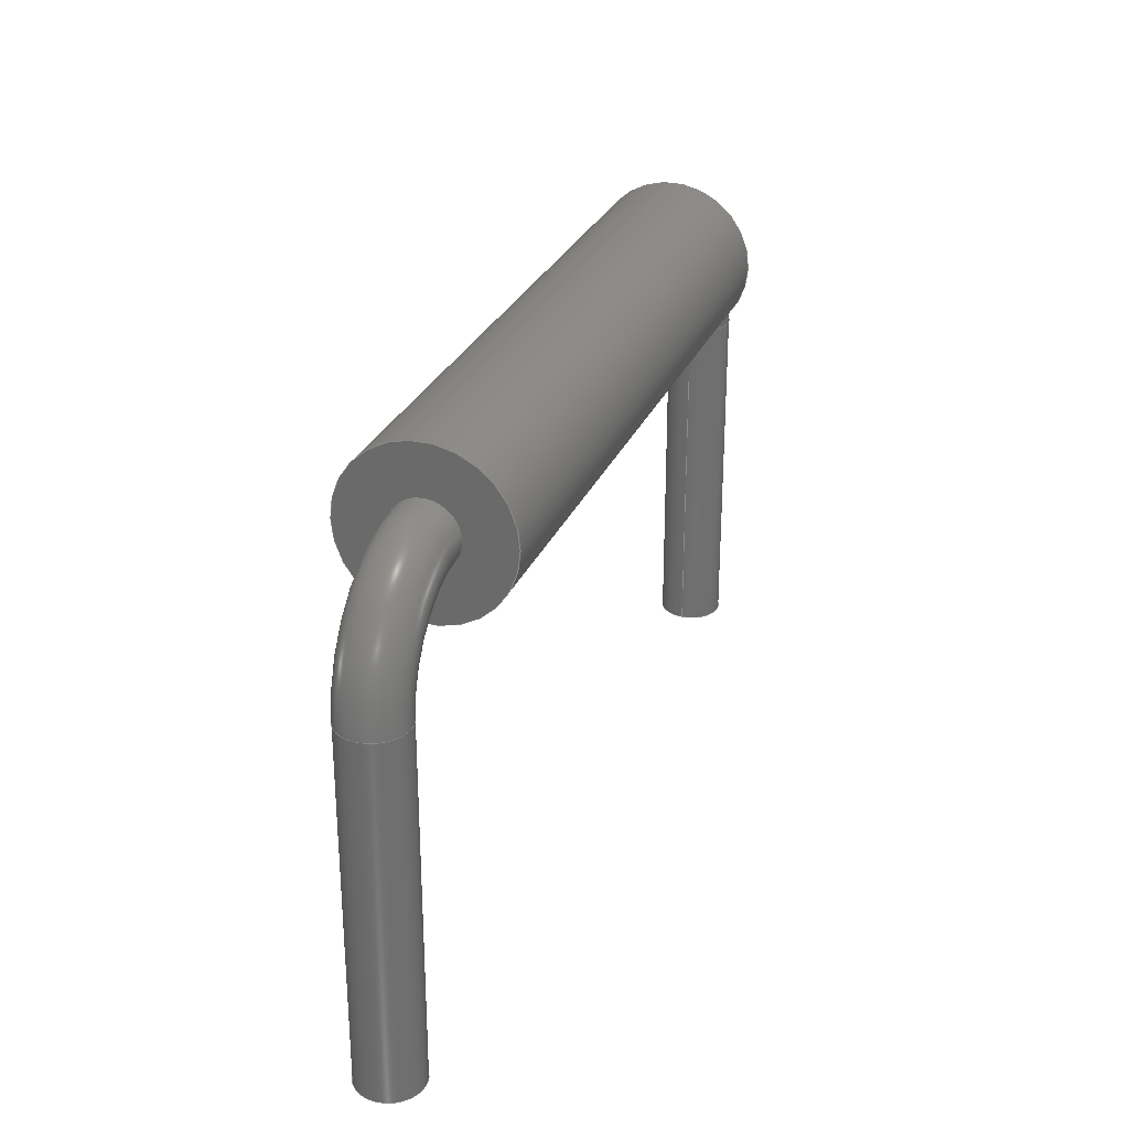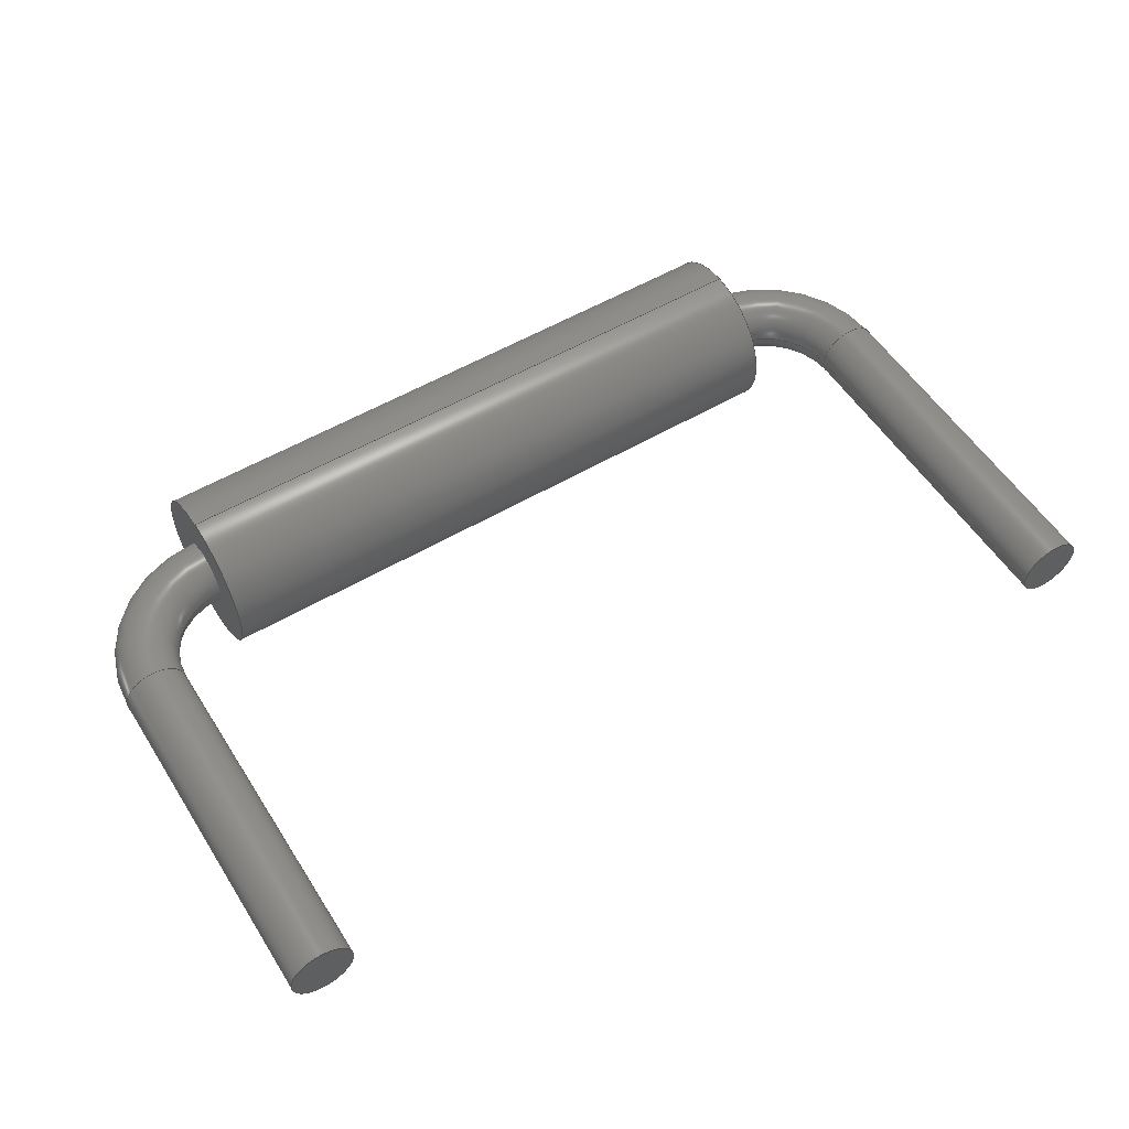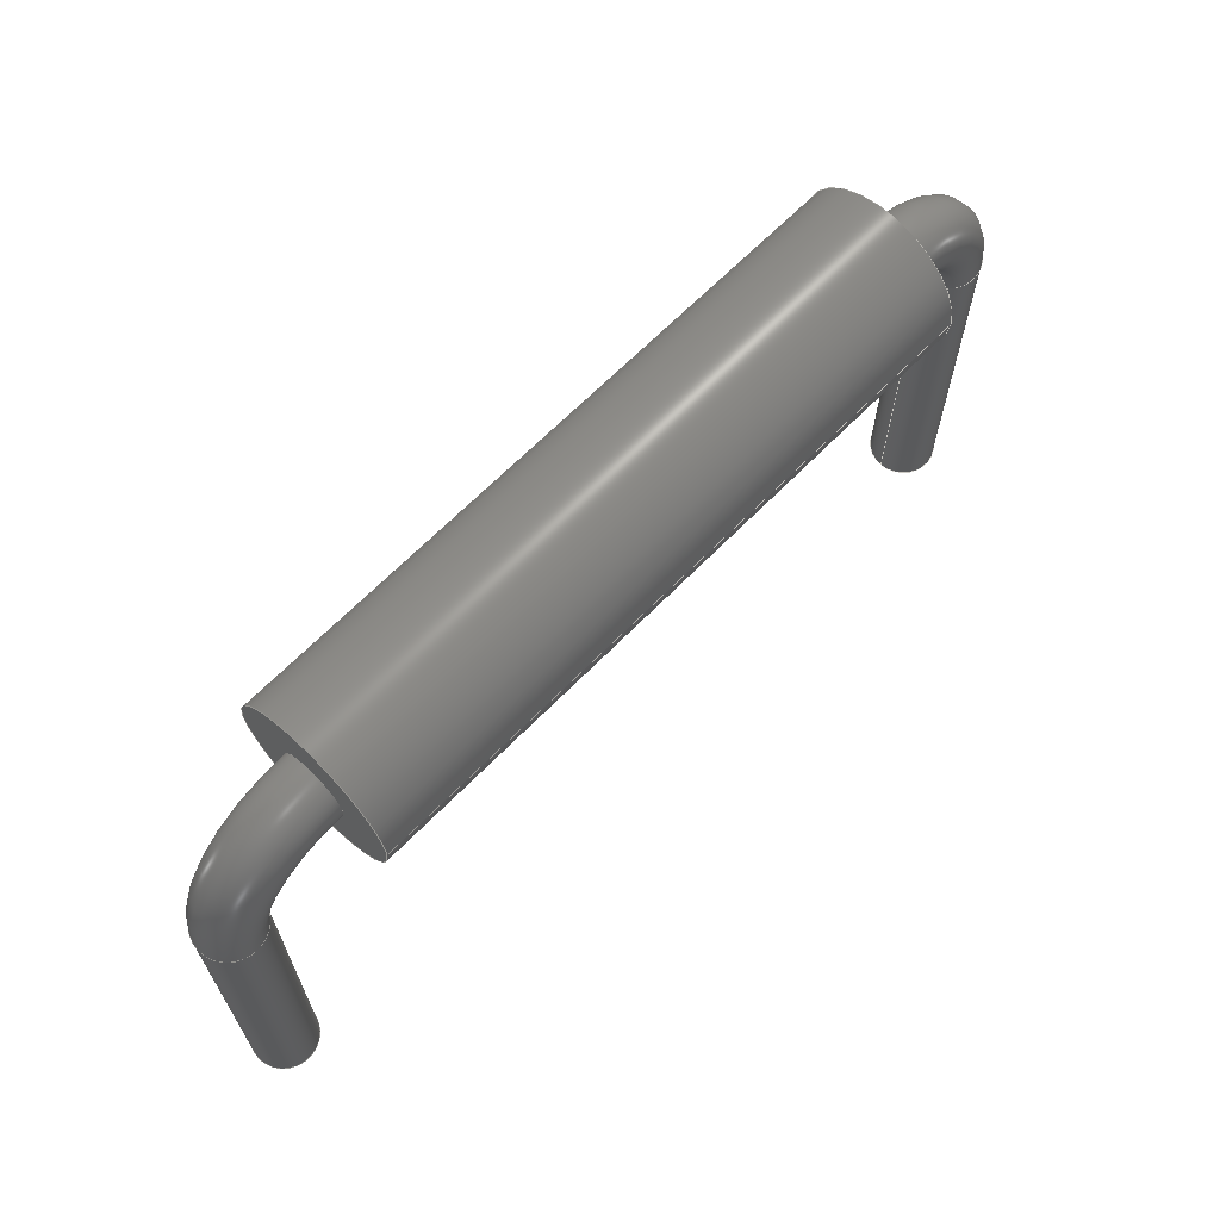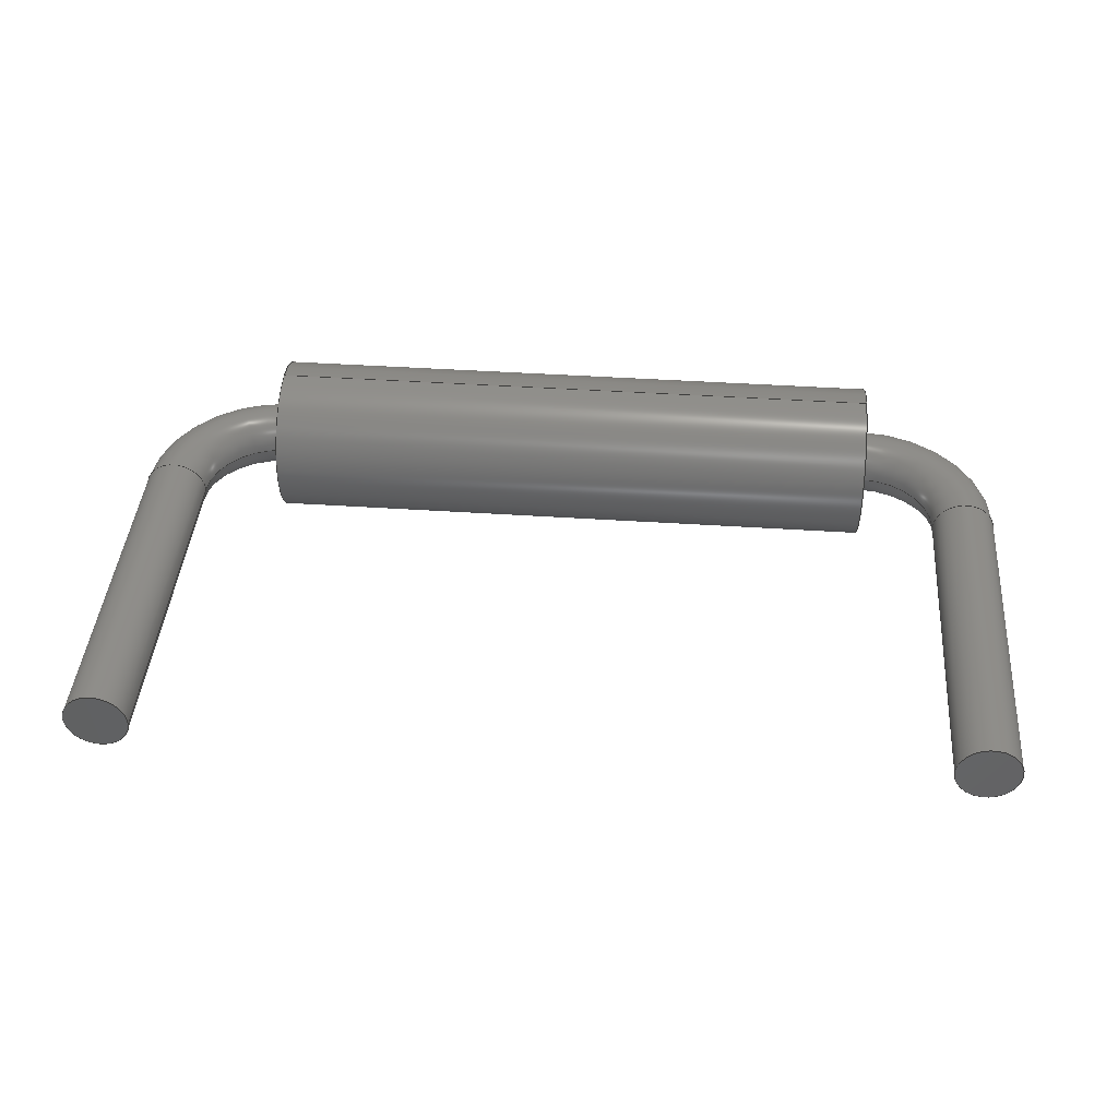
<metadata>
{"format":"step","ext":"step","renderer":"f3d","projection":"perspective","resolution":1024,"background":"white","views":[{"elev":28.5,"azim":-70.1,"up":"+Z"},{"elev":54.6,"azim":148.1,"up":"+Y"},{"elev":65.9,"azim":134.3,"up":"+Z"},{"elev":41.9,"azim":-175.4,"up":"+Y"}]}
</metadata>
<code>
ISO-10303-21;
DATA;
#1 = APPLICATION_PROTOCOL_DEFINITION('international standard',
  'automotive_design',2000,#2);
#2 = APPLICATION_CONTEXT(
  'core data for automotive mechanical design processes');
#3 = SHAPE_DEFINITION_REPRESENTATION(#4,#10);
#4 = PRODUCT_DEFINITION_SHAPE('','',#5);
#5 = PRODUCT_DEFINITION('design','',#6,#9);
#6 = PRODUCT_DEFINITION_FORMATION('','',#7);
#7 = PRODUCT('Part','Part','',(#8));
#8 = PRODUCT_CONTEXT('',#2,'mechanical');
#9 = PRODUCT_DEFINITION_CONTEXT('part definition',#2,'design');
#10 = SHAPE_REPRESENTATION('',(#11,#15),#19);
#11 = AXIS2_PLACEMENT_3D('',#12,#13,#14);
#12 = CARTESIAN_POINT('',(0,0,0));
#13 = DIRECTION('',(0,0,1));
#14 = DIRECTION('',(1,0,-0));
#15 = AXIS2_PLACEMENT_3D('',#16,#17,#18);
#16 = CARTESIAN_POINT('',(0,0,0));
#17 = DIRECTION('',(0,0,1));
#18 = DIRECTION('',(1,0,0));
#19 = ( GEOMETRIC_REPRESENTATION_CONTEXT(3) 
GLOBAL_UNCERTAINTY_ASSIGNED_CONTEXT((#23)) GLOBAL_UNIT_ASSIGNED_CONTEXT(
(#20,#21,#22)) REPRESENTATION_CONTEXT('Context #1',
  '3D Context with UNIT and UNCERTAINTY') );
#20 = ( LENGTH_UNIT() NAMED_UNIT(*) SI_UNIT(.MILLI.,.METRE.) );
#21 = ( NAMED_UNIT(*) PLANE_ANGLE_UNIT() SI_UNIT($,.RADIAN.) );
#22 = ( NAMED_UNIT(*) SI_UNIT($,.STERADIAN.) SOLID_ANGLE_UNIT() );
#23 = UNCERTAINTY_MEASURE_WITH_UNIT(LENGTH_MEASURE(1e-07),#20,
  'distance_accuracy_value','confusion accuracy');
#24 = PRODUCT_RELATED_PRODUCT_CATEGORY('part',$,(#7));
#25 = SHAPE_DEFINITION_REPRESENTATION(#26,#32);
#26 = PRODUCT_DEFINITION_SHAPE('','',#27);
#27 = PRODUCT_DEFINITION('design','',#28,#31);
#28 = PRODUCT_DEFINITION_FORMATION('','',#29);
#29 = PRODUCT('Body','Body','',(#30));
#30 = PRODUCT_CONTEXT('',#2,'mechanical');
#31 = PRODUCT_DEFINITION_CONTEXT('part definition',#2,'design');
#32 = ADVANCED_BREP_SHAPE_REPRESENTATION('',(#11,#33),#228);
#33 = MANIFOLD_SOLID_BREP('',#34);
#34 = CLOSED_SHELL('',(#35,#52,#77,#103,#123,#148,#168,#194,#219));
#35 = ADVANCED_FACE('',(#36),#47,.F.);
#36 = FACE_BOUND('',#37,.F.);
#37 = EDGE_LOOP('',(#38));
#38 = ORIENTED_EDGE('',*,*,#39,.T.);
#39 = EDGE_CURVE('',#40,#40,#42,.T.);
#40 = VERTEX_POINT('',#41);
#41 = CARTESIAN_POINT('',(0.3,-7.348e-17,-3));
#42 = CIRCLE('',#43,0.3);
#43 = AXIS2_PLACEMENT_3D('',#44,#45,#46);
#44 = CARTESIAN_POINT('',(0,0,-3));
#45 = DIRECTION('',(0,0,1));
#46 = DIRECTION('',(1,0,-0));
#47 = PLANE('',#48);
#48 = AXIS2_PLACEMENT_3D('',#49,#50,#51);
#49 = CARTESIAN_POINT('',(-3.561e-17,5.559e-18,-3));
#50 = DIRECTION('',(0,0,1));
#51 = DIRECTION('',(1,0,-0));
#52 = ADVANCED_FACE('',(#53),#72,.T.);
#53 = FACE_BOUND('',#54,.T.);
#54 = EDGE_LOOP('',(#55,#63,#70,#71));
#55 = ORIENTED_EDGE('',*,*,#56,.T.);
#56 = EDGE_CURVE('',#40,#57,#59,.T.);
#57 = VERTEX_POINT('',#58);
#58 = CARTESIAN_POINT('',(0.3,-7.327e-16,0.3));
#59 = LINE('',#60,#61);
#60 = CARTESIAN_POINT('',(0.3,0,-3));
#61 = VECTOR('',#62,1);
#62 = DIRECTION('',(0,-2.22e-16,1));
#63 = ORIENTED_EDGE('',*,*,#64,.F.);
#64 = EDGE_CURVE('',#57,#57,#65,.T.);
#65 = CIRCLE('',#66,0.3);
#66 = AXIS2_PLACEMENT_3D('',#67,#68,#69);
#67 = CARTESIAN_POINT('',(0,-7.327e-16,0.3));
#68 = DIRECTION('',(0,-2.22e-16,1));
#69 = DIRECTION('',(1,0,0));
#70 = ORIENTED_EDGE('',*,*,#56,.F.);
#71 = ORIENTED_EDGE('',*,*,#39,.T.);
#72 = CYLINDRICAL_SURFACE('',#73,0.3);
#73 = AXIS2_PLACEMENT_3D('',#74,#75,#76);
#74 = CARTESIAN_POINT('',(0,0,-3));
#75 = DIRECTION('',(0,-2.22e-16,1));
#76 = DIRECTION('',(1,0,0));
#77 = ADVANCED_FACE('',(#78),#98,.T.);
#78 = FACE_BOUND('',#79,.T.);
#79 = EDGE_LOOP('',(#80,#89,#96,#97));
#80 = ORIENTED_EDGE('',*,*,#81,.T.);
#81 = EDGE_CURVE('',#57,#82,#84,.T.);
#82 = VERTEX_POINT('',#83);
#83 = CARTESIAN_POINT('',(1,-8.882e-16,1));
#84 = CIRCLE('',#85,0.7);
#85 = AXIS2_PLACEMENT_3D('',#86,#87,#88);
#86 = CARTESIAN_POINT('',(1,-6.225e-16,0.3));
#87 = DIRECTION('',(-0,1,2.22e-16));
#88 = DIRECTION('',(1,0,0));
#89 = ORIENTED_EDGE('',*,*,#90,.T.);
#90 = EDGE_CURVE('',#82,#82,#91,.T.);
#91 = CIRCLE('',#92,0.3);
#92 = AXIS2_PLACEMENT_3D('',#93,#94,#95);
#93 = CARTESIAN_POINT('',(1,-9.548e-16,1.3));
#94 = DIRECTION('',(-1,4.079e-32,-1.837e-16));
#95 = DIRECTION('',(-1.837e-16,-2.22e-16,1));
#96 = ORIENTED_EDGE('',*,*,#81,.F.);
#97 = ORIENTED_EDGE('',*,*,#64,.T.);
#98 = TOROIDAL_SURFACE('',#99,1,0.3);
#99 = AXIS2_PLACEMENT_3D('',#100,#101,#102);
#100 = CARTESIAN_POINT('',(1,-7.327e-16,0.3));
#101 = DIRECTION('',(0,1,2.22e-16));
#102 = DIRECTION('',(1,0,-0));
#103 = ADVANCED_FACE('',(#104,#115),#118,.F.);
#104 = FACE_BOUND('',#105,.F.);
#105 = EDGE_LOOP('',(#106));
#106 = ORIENTED_EDGE('',*,*,#107,.T.);
#107 = EDGE_CURVE('',#108,#108,#110,.T.);
#108 = VERTEX_POINT('',#109);
#109 = CARTESIAN_POINT('',(1,0.75,1.3));
#110 = CIRCLE('',#111,0.75);
#111 = AXIS2_PLACEMENT_3D('',#112,#113,#114);
#112 = CARTESIAN_POINT('',(1,-7.772e-17,1.3));
#113 = DIRECTION('',(1,1.233e-32,1.11e-16));
#114 = DIRECTION('',(-5.167e-45,1,-1.11e-16));
#115 = FACE_BOUND('',#116,.F.);
#116 = EDGE_LOOP('',(#117));
#117 = ORIENTED_EDGE('',*,*,#90,.T.);
#118 = PLANE('',#119);
#119 = AXIS2_PLACEMENT_3D('',#120,#121,#122);
#120 = CARTESIAN_POINT('',(1,-1.282e-16,1.3));
#121 = DIRECTION('',(1,-4.934e-17,8.547e-17));
#122 = DIRECTION('',(-8.547e-17,0,1));
#123 = ADVANCED_FACE('',(#124),#143,.T.);
#124 = FACE_BOUND('',#125,.T.);
#125 = EDGE_LOOP('',(#126,#127,#135,#142));
#126 = ORIENTED_EDGE('',*,*,#107,.T.);
#127 = ORIENTED_EDGE('',*,*,#128,.T.);
#128 = EDGE_CURVE('',#108,#129,#131,.T.);
#129 = VERTEX_POINT('',#130);
#130 = CARTESIAN_POINT('',(7,0.75,1.3));
#131 = LINE('',#132,#133);
#132 = CARTESIAN_POINT('',(1,0.75,1.3));
#133 = VECTOR('',#134,1);
#134 = DIRECTION('',(1,-1.11e-16,1.11e-16));
#135 = ORIENTED_EDGE('',*,*,#136,.F.);
#136 = EDGE_CURVE('',#129,#129,#137,.T.);
#137 = CIRCLE('',#138,0.75);
#138 = AXIS2_PLACEMENT_3D('',#139,#140,#141);
#139 = CARTESIAN_POINT('',(7,-7.438e-16,1.3));
#140 = DIRECTION('',(1,1.233e-32,1.11e-16));
#141 = DIRECTION('',(-5.167e-45,1,-1.11e-16));
#142 = ORIENTED_EDGE('',*,*,#128,.F.);
#143 = CYLINDRICAL_SURFACE('',#144,0.75);
#144 = AXIS2_PLACEMENT_3D('',#145,#146,#147);
#145 = CARTESIAN_POINT('',(1,-7.772e-17,1.3));
#146 = DIRECTION('',(-1,-1.233e-32,-1.11e-16));
#147 = DIRECTION('',(-5.167e-45,1,-1.11e-16));
#148 = ADVANCED_FACE('',(#149,#152),#163,.T.);
#149 = FACE_BOUND('',#150,.T.);
#150 = EDGE_LOOP('',(#151));
#151 = ORIENTED_EDGE('',*,*,#136,.T.);
#152 = FACE_BOUND('',#153,.T.);
#153 = EDGE_LOOP('',(#154));
#154 = ORIENTED_EDGE('',*,*,#155,.F.);
#155 = EDGE_CURVE('',#156,#156,#158,.T.);
#156 = VERTEX_POINT('',#157);
#157 = CARTESIAN_POINT('',(7,-8.882e-16,1));
#158 = CIRCLE('',#159,0.3);
#159 = AXIS2_PLACEMENT_3D('',#160,#161,#162);
#160 = CARTESIAN_POINT('',(7,-9.548e-16,1.3));
#161 = DIRECTION('',(1,-0,0));
#162 = DIRECTION('',(0,2.22e-16,-1));
#163 = PLANE('',#164);
#164 = AXIS2_PLACEMENT_3D('',#165,#166,#167);
#165 = CARTESIAN_POINT('',(7,-7.943e-16,1.3));
#166 = DIRECTION('',(1,-4.934e-17,8.547e-17));
#167 = DIRECTION('',(-8.547e-17,0,1));
#168 = ADVANCED_FACE('',(#169),#189,.T.);
#169 = FACE_BOUND('',#170,.T.);
#170 = EDGE_LOOP('',(#171,#180,#187,#188));
#171 = ORIENTED_EDGE('',*,*,#172,.T.);
#172 = EDGE_CURVE('',#156,#173,#175,.T.);
#173 = VERTEX_POINT('',#174);
#174 = CARTESIAN_POINT('',(7.7,-7.327e-16,0.3));
#175 = CIRCLE('',#176,0.7);
#176 = AXIS2_PLACEMENT_3D('',#177,#178,#179);
#177 = CARTESIAN_POINT('',(7,-4.886e-15,0.3));
#178 = DIRECTION('',(-0,1,2.22e-16));
#179 = DIRECTION('',(1,0,0));
#180 = ORIENTED_EDGE('',*,*,#181,.T.);
#181 = EDGE_CURVE('',#173,#173,#182,.T.);
#182 = CIRCLE('',#183,0.3);
#183 = AXIS2_PLACEMENT_3D('',#184,#185,#186);
#184 = CARTESIAN_POINT('',(8,-7.327e-16,0.3));
#185 = DIRECTION('',(-1.179e-14,-2.22e-16,1));
#186 = DIRECTION('',(1,-2.618e-30,1.179e-14));
#187 = ORIENTED_EDGE('',*,*,#172,.F.);
#188 = ORIENTED_EDGE('',*,*,#155,.T.);
#189 = TOROIDAL_SURFACE('',#190,1,0.3);
#190 = AXIS2_PLACEMENT_3D('',#191,#192,#193);
#191 = CARTESIAN_POINT('',(7,-7.327e-16,0.3));
#192 = DIRECTION('',(0,1,2.22e-16));
#193 = DIRECTION('',(1,0,-0));
#194 = ADVANCED_FACE('',(#195),#214,.T.);
#195 = FACE_BOUND('',#196,.T.);
#196 = EDGE_LOOP('',(#197,#205,#212,#213));
#197 = ORIENTED_EDGE('',*,*,#198,.T.);
#198 = EDGE_CURVE('',#173,#199,#201,.T.);
#199 = VERTEX_POINT('',#200);
#200 = CARTESIAN_POINT('',(7.7,-7.348e-17,-3));
#201 = LINE('',#202,#203);
#202 = CARTESIAN_POINT('',(7.7,-7.327e-16,0.3));
#203 = VECTOR('',#204,1);
#204 = DIRECTION('',(0,2.22e-16,-1));
#205 = ORIENTED_EDGE('',*,*,#206,.F.);
#206 = EDGE_CURVE('',#199,#199,#207,.T.);
#207 = CIRCLE('',#208,0.3);
#208 = AXIS2_PLACEMENT_3D('',#209,#210,#211);
#209 = CARTESIAN_POINT('',(8,0,-3));
#210 = DIRECTION('',(2.499e-14,4.441e-16,-1));
#211 = DIRECTION('',(-1,5.549e-30,-2.499e-14));
#212 = ORIENTED_EDGE('',*,*,#198,.F.);
#213 = ORIENTED_EDGE('',*,*,#181,.F.);
#214 = CYLINDRICAL_SURFACE('',#215,0.3);
#215 = AXIS2_PLACEMENT_3D('',#216,#217,#218);
#216 = CARTESIAN_POINT('',(8,-7.327e-16,0.3));
#217 = DIRECTION('',(0,2.22e-16,-1));
#218 = DIRECTION('',(-1,0,0));
#219 = ADVANCED_FACE('',(#220),#223,.T.);
#220 = FACE_BOUND('',#221,.T.);
#221 = EDGE_LOOP('',(#222));
#222 = ORIENTED_EDGE('',*,*,#206,.T.);
#223 = PLANE('',#224);
#224 = AXIS2_PLACEMENT_3D('',#225,#226,#227);
#225 = CARTESIAN_POINT('',(8,2.336e-17,-3));
#226 = DIRECTION('',(2.499e-14,4.441e-16,-1));
#227 = DIRECTION('',(-1,0,-2.499e-14));
#228 = ( GEOMETRIC_REPRESENTATION_CONTEXT(3) 
GLOBAL_UNCERTAINTY_ASSIGNED_CONTEXT((#232)) GLOBAL_UNIT_ASSIGNED_CONTEXT
((#229,#230,#231)) REPRESENTATION_CONTEXT('Context #1',
  '3D Context with UNIT and UNCERTAINTY') );
#229 = ( LENGTH_UNIT() NAMED_UNIT(*) SI_UNIT(.MILLI.,.METRE.) );
#230 = ( NAMED_UNIT(*) PLANE_ANGLE_UNIT() SI_UNIT($,.RADIAN.) );
#231 = ( NAMED_UNIT(*) SI_UNIT($,.STERADIAN.) SOLID_ANGLE_UNIT() );
#232 = UNCERTAINTY_MEASURE_WITH_UNIT(LENGTH_MEASURE(1e-07),#229,
  'distance_accuracy_value','confusion accuracy');
#233 = CONTEXT_DEPENDENT_SHAPE_REPRESENTATION(#234,#236);
#234 = ( REPRESENTATION_RELATIONSHIP('','',#32,#10) 
REPRESENTATION_RELATIONSHIP_WITH_TRANSFORMATION(#235) 
SHAPE_REPRESENTATION_RELATIONSHIP() );
#235 = ITEM_DEFINED_TRANSFORMATION('','',#11,#15);
#236 = PRODUCT_DEFINITION_SHAPE('Placement','Placement of an item',#237
  );
#237 = NEXT_ASSEMBLY_USAGE_OCCURRENCE('16','=>[0:1:1:1]','',#5,#27,$);
#238 = PRODUCT_RELATED_PRODUCT_CATEGORY('part',$,(#29));
#239 = MECHANICAL_DESIGN_GEOMETRIC_PRESENTATION_REPRESENTATION('',(#240,
    #248,#255,#262,#270,#277,#284,#291,#298),#228);
#240 = STYLED_ITEM('color',(#241),#35);
#241 = PRESENTATION_STYLE_ASSIGNMENT((#242));
#242 = SURFACE_STYLE_USAGE(.BOTH.,#243);
#243 = SURFACE_SIDE_STYLE('',(#244));
#244 = SURFACE_STYLE_FILL_AREA(#245);
#245 = FILL_AREA_STYLE('',(#246));
#246 = FILL_AREA_STYLE_COLOUR('',#247);
#247 = COLOUR_RGB('',0.8,0.8,0.8);
#248 = STYLED_ITEM('color',(#249),#52);
#249 = PRESENTATION_STYLE_ASSIGNMENT((#250));
#250 = SURFACE_STYLE_USAGE(.BOTH.,#251);
#251 = SURFACE_SIDE_STYLE('',(#252));
#252 = SURFACE_STYLE_FILL_AREA(#253);
#253 = FILL_AREA_STYLE('',(#254));
#254 = FILL_AREA_STYLE_COLOUR('',#247);
#255 = STYLED_ITEM('color',(#256),#77);
#256 = PRESENTATION_STYLE_ASSIGNMENT((#257));
#257 = SURFACE_STYLE_USAGE(.BOTH.,#258);
#258 = SURFACE_SIDE_STYLE('',(#259));
#259 = SURFACE_STYLE_FILL_AREA(#260);
#260 = FILL_AREA_STYLE('',(#261));
#261 = FILL_AREA_STYLE_COLOUR('',#247);
#262 = STYLED_ITEM('color',(#263),#103);
#263 = PRESENTATION_STYLE_ASSIGNMENT((#264));
#264 = SURFACE_STYLE_USAGE(.BOTH.,#265);
#265 = SURFACE_SIDE_STYLE('',(#266));
#266 = SURFACE_STYLE_FILL_AREA(#267);
#267 = FILL_AREA_STYLE('',(#268));
#268 = FILL_AREA_STYLE_COLOUR('',#269);
#269 = COLOUR_RGB('',0,0.6667,0);
#270 = STYLED_ITEM('color',(#271),#123);
#271 = PRESENTATION_STYLE_ASSIGNMENT((#272));
#272 = SURFACE_STYLE_USAGE(.BOTH.,#273);
#273 = SURFACE_SIDE_STYLE('',(#274));
#274 = SURFACE_STYLE_FILL_AREA(#275);
#275 = FILL_AREA_STYLE('',(#276));
#276 = FILL_AREA_STYLE_COLOUR('',#269);
#277 = STYLED_ITEM('color',(#278),#148);
#278 = PRESENTATION_STYLE_ASSIGNMENT((#279));
#279 = SURFACE_STYLE_USAGE(.BOTH.,#280);
#280 = SURFACE_SIDE_STYLE('',(#281));
#281 = SURFACE_STYLE_FILL_AREA(#282);
#282 = FILL_AREA_STYLE('',(#283));
#283 = FILL_AREA_STYLE_COLOUR('',#269);
#284 = STYLED_ITEM('color',(#285),#168);
#285 = PRESENTATION_STYLE_ASSIGNMENT((#286));
#286 = SURFACE_STYLE_USAGE(.BOTH.,#287);
#287 = SURFACE_SIDE_STYLE('',(#288));
#288 = SURFACE_STYLE_FILL_AREA(#289);
#289 = FILL_AREA_STYLE('',(#290));
#290 = FILL_AREA_STYLE_COLOUR('',#247);
#291 = STYLED_ITEM('color',(#292),#194);
#292 = PRESENTATION_STYLE_ASSIGNMENT((#293));
#293 = SURFACE_STYLE_USAGE(.BOTH.,#294);
#294 = SURFACE_SIDE_STYLE('',(#295));
#295 = SURFACE_STYLE_FILL_AREA(#296);
#296 = FILL_AREA_STYLE('',(#297));
#297 = FILL_AREA_STYLE_COLOUR('',#247);
#298 = STYLED_ITEM('color',(#299),#219);
#299 = PRESENTATION_STYLE_ASSIGNMENT((#300));
#300 = SURFACE_STYLE_USAGE(.BOTH.,#301);
#301 = SURFACE_SIDE_STYLE('',(#302));
#302 = SURFACE_STYLE_FILL_AREA(#303);
#303 = FILL_AREA_STYLE('',(#304));
#304 = FILL_AREA_STYLE_COLOUR('',#247);
ENDSEC;
END-ISO-10303-21;

</code>
